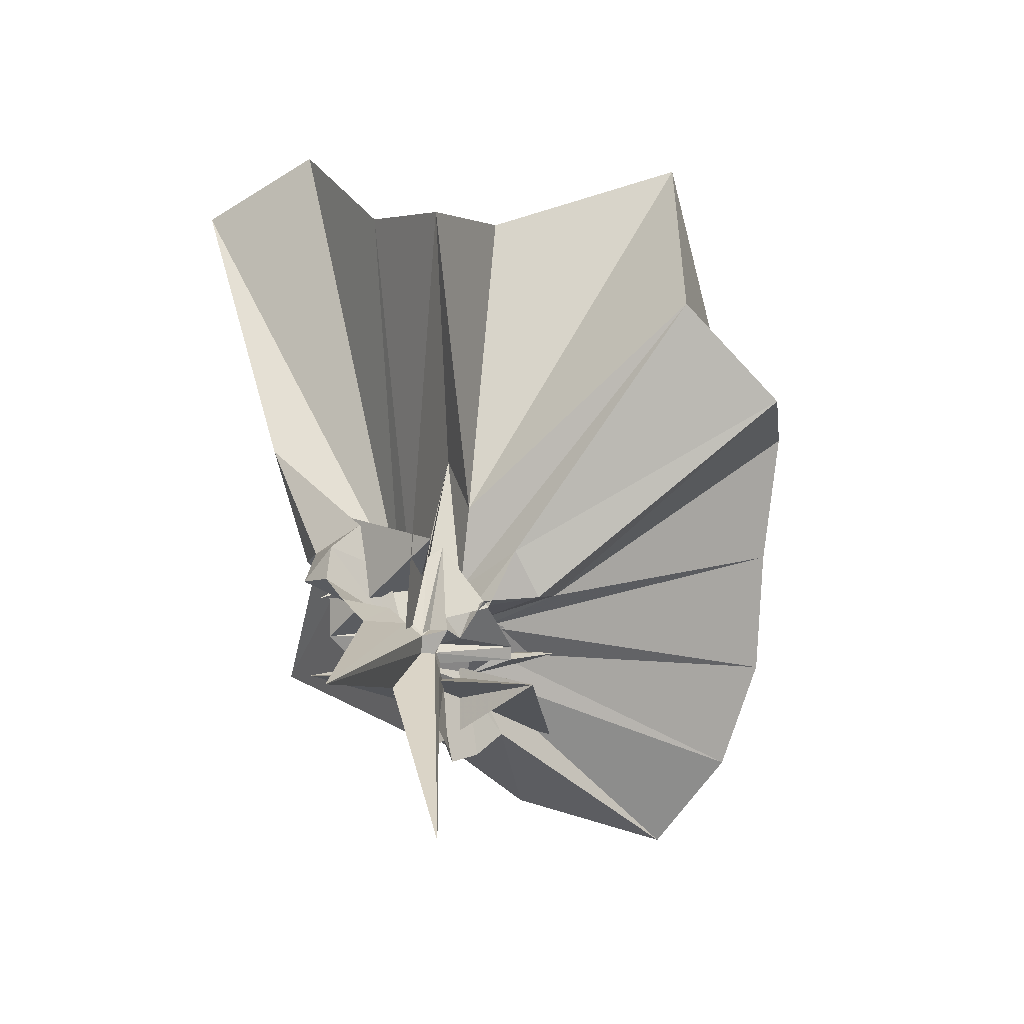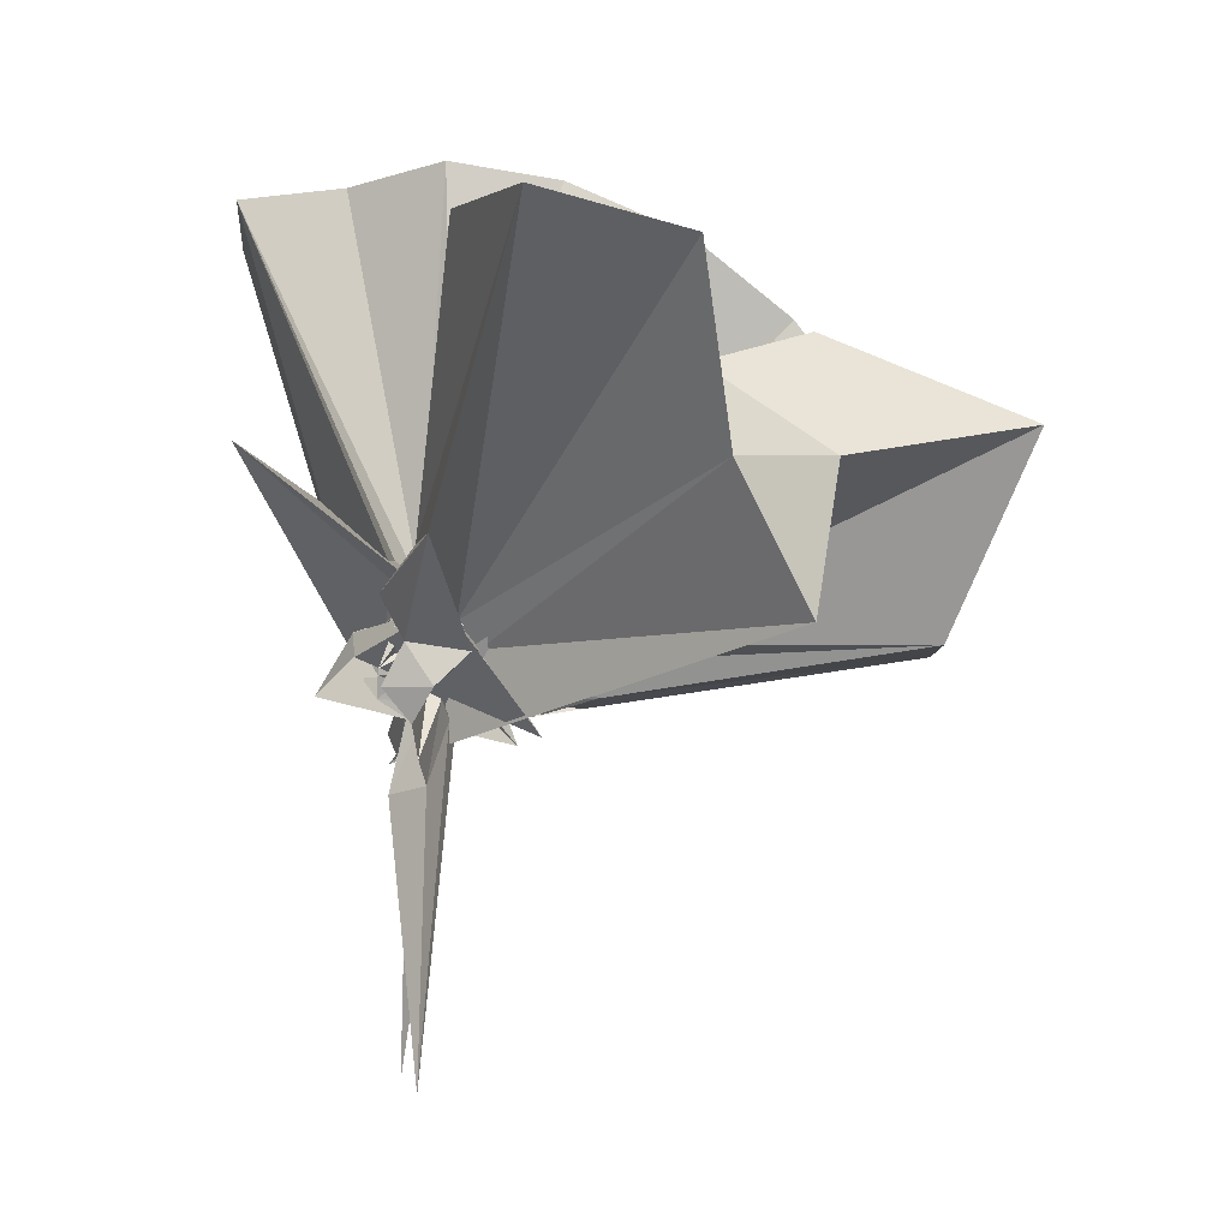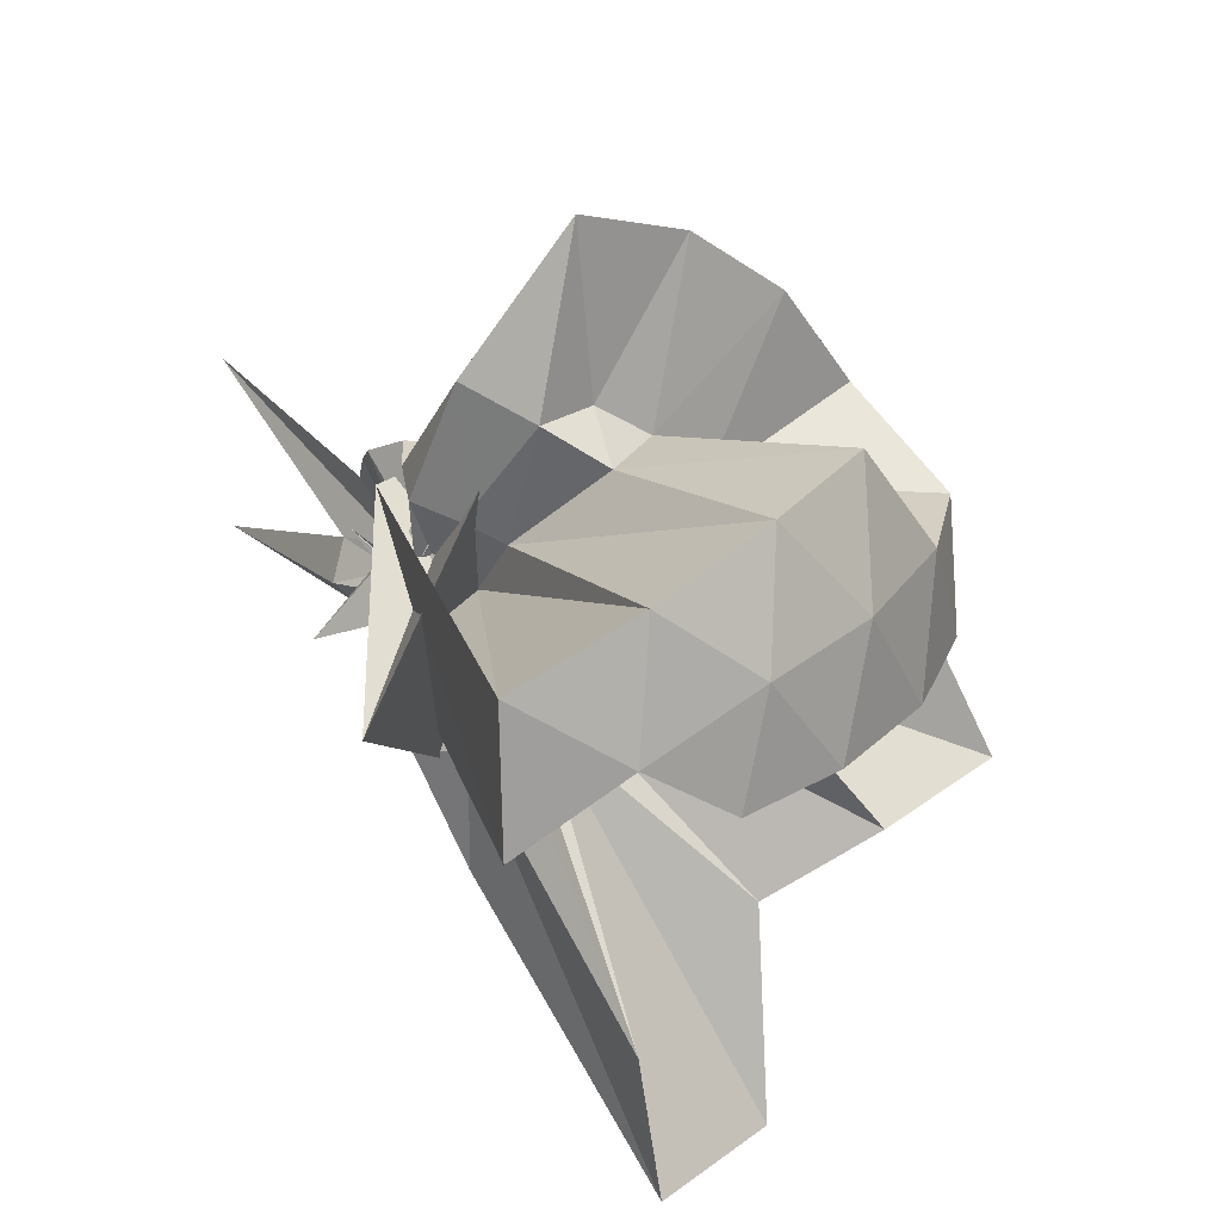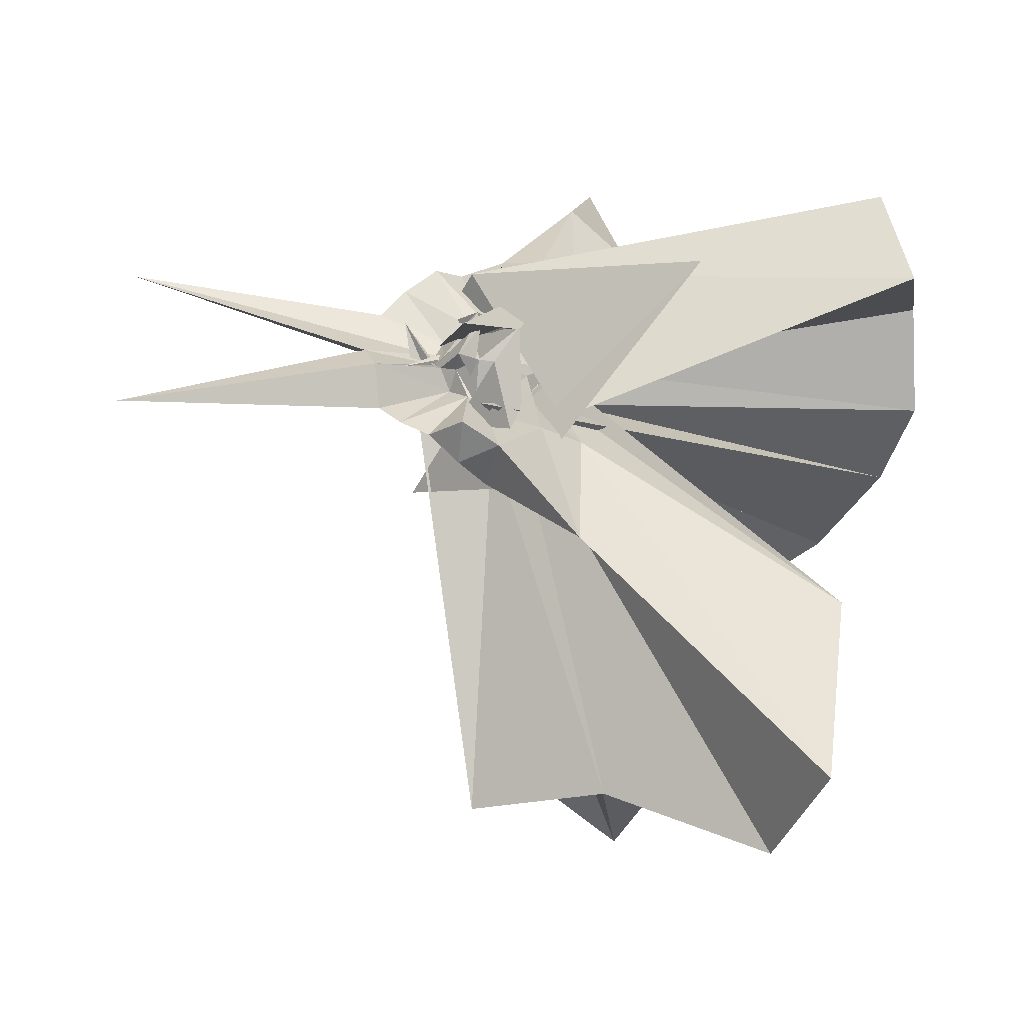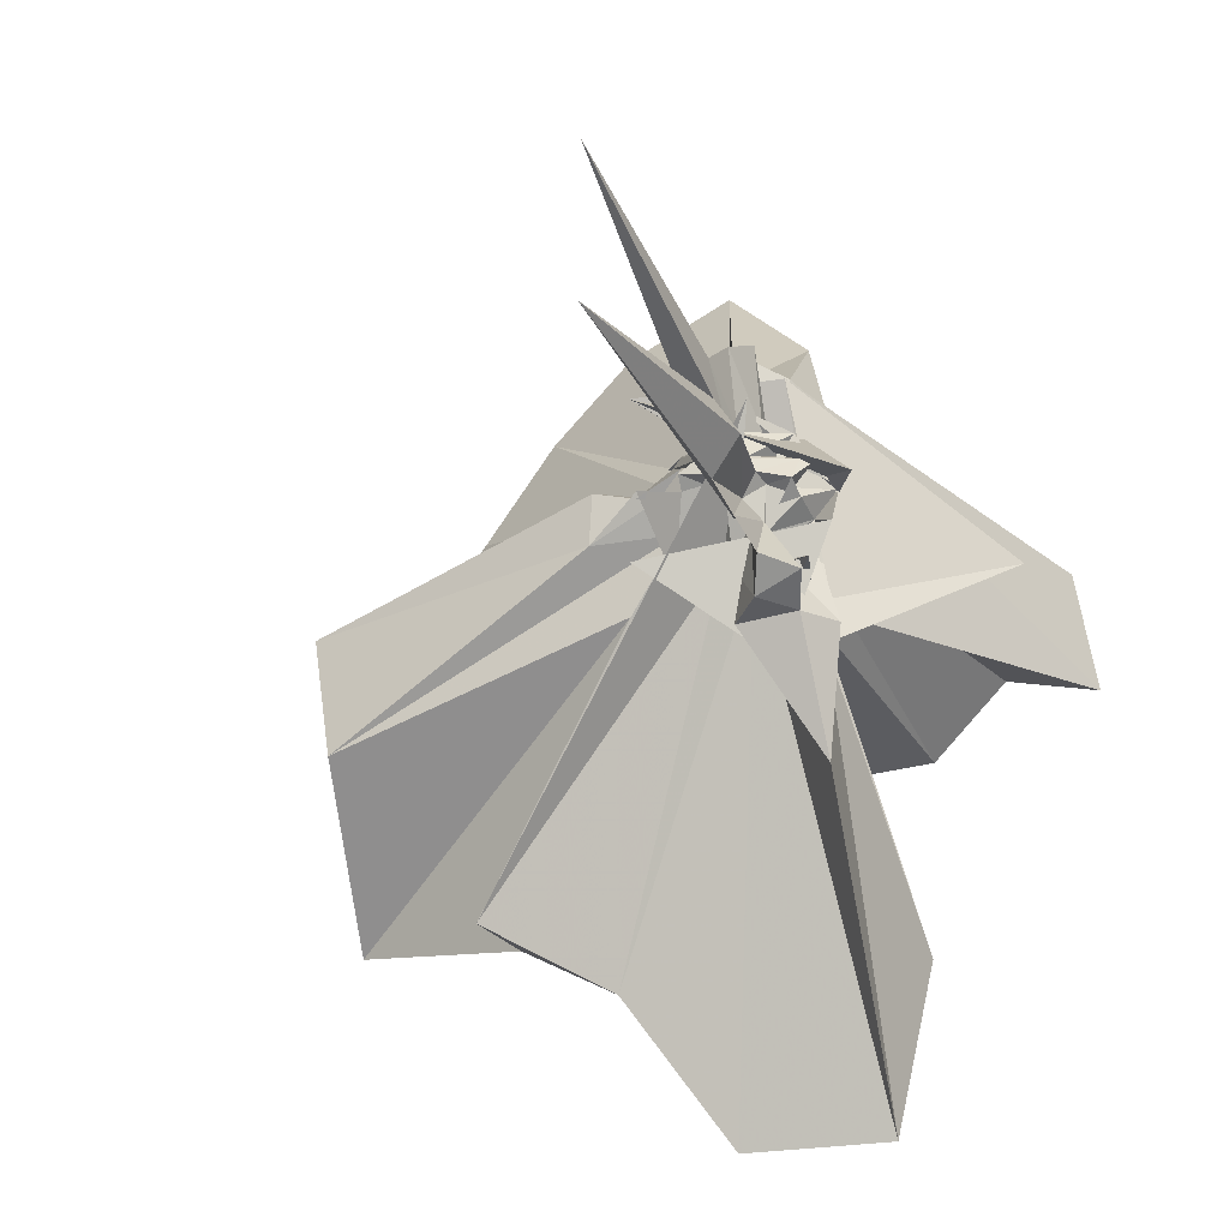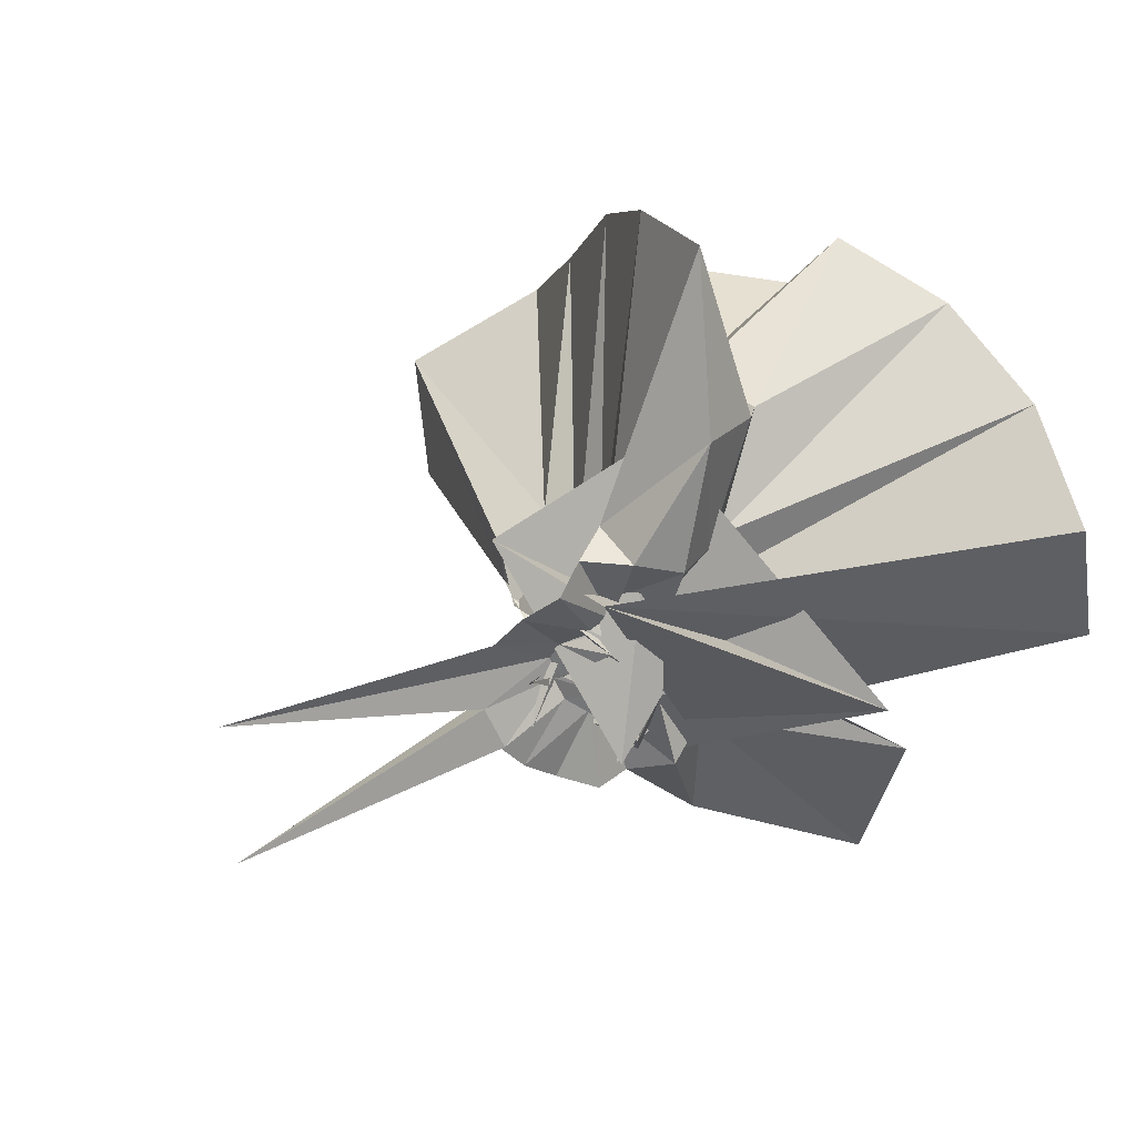
<metadata>
{"format":"obj","ext":"obj","renderer":"f3d","projection":"perspective","resolution":1024,"background":"white","views":[{"elev":-77.0,"azim":33.9,"up":"+Z"},{"elev":-4.9,"azim":-8.3,"up":"+Z"},{"elev":28.2,"azim":-32.8,"up":"+Y"},{"elev":-41.5,"azim":-95.5,"up":"+Y"},{"elev":-37.6,"azim":-153.4,"up":"+Y"},{"elev":44.0,"azim":-115.8,"up":"+Y"}]}
</metadata>
<code>
v -0.9148 -0.1012 1.12
v -0.9161 -0.09315 -0.03805
v -0.04542 -0.1007 0.6163
v -0.1151 0.1301 0.6751
v -0.5373 0.1723 0.4487
v -0.6483 0.2937 0.4341
v -0.7567 0.3682 0.398
v -0.9001 0.3767 0.4387
v -0.9929 0.1489 0.303
v -0.9926 0.03177 0.1841
v -0.8994 0.09828 0.3118
v -0.7405 0.1102 -0.06231
v -1.342 -0.0995 0.5383
v -0.7404 -0.3103 -0.0632
v -0.9693 -0.09254 0.2425
v -1.005 -0.2379 0.1767
v -0.9913 -0.3503 0.3056
v -0.8778 -1.163 0.8311
v -0.5698 -1.153 0.7578
v -0.5003 -0.7123 0.6119
v -0.2538 -0.5776 0.6991
v -0.7858 -0.1187 0.1833
v 0.03472 0.048 0.4055
v -0.1562 0.2739 0.398
v -0.3244 0.5042 0.4004
v -0.5288 0.6592 0.375
v -0.7776 0.7411 0.3734
v -0.9915 0.4354 0.2966
v -1.055 0.1732 0.2146
v -1.025 -0.01765 0.1786
v -1.175 -0.1789 0.02056
v -0.836 0.3428 0.2645
v -0.9452 -0.4565 0.1786
v -1.1 -0.2181 0.09625
v -1.025 -0.1815 0.1781
v -1.063 -0.3801 0.2069
v -0.9906 -0.6347 0.2963
v -0.899 -0.2227 0.1703
v -0.4822 -0.9555 0.4047
v -0.2499 -0.7784 0.434
v 0.1765 -0.6375 0.5214
v 0.03283 -0.247 0.4037
v -0.6062 0.001708 0.1199
v -0.783 -0.0309 0.1072
v -0.8112 0.04245 0.1504
v -0.8738 0.05401 0.1248
v -0.8986 0.2137 0.1039
v -1.017 0.2002 0.1213
v -0.9542 0.05934 0.09967
v -1.031 -0.01909 0.1062
v -1.096 -0.1041 0.1548
v -0.99 -0.1106 0.0739
v -1.096 -0.09492 0.1547
v -1.045 -0.1659 0.1407
v -0.9649 -0.2479 0.0893
v -1.016 -0.3989 0.1153
v -0.8869 -0.4018 0.0969
v -0.8553 -0.2385 0.1128
v -0.3248 -0.9083 0.1176
v -0.6532 -0.2884 0.1183
v 0.03724 -0.4095 0.1185
v 0.08798 -0.09877 0.117
v -0.7742 -0.05504 0.0886
v -0.6748 0.162 0.2366
v -1.015 -0.1686 -0.1039
v -0.8925 0.06039 0.08722
v -0.9614 0.2034 0.02761
v -0.974 0.02427 0.09515
v -0.9538 0.04987 -0.0004509
v -1.088 -0.09511 0.1277
v -1.014 -0.02353 0.04376
v -1.002 -0.1871 0.0558
v -1.05 -0.1659 0.06504
v -0.9727 -0.2304 0.06406
v -1.058 -0.3731 0.02909
v -0.9593 -0.407 0.02875
v -0.8933 -0.2755 0.08617
v -1.017 -0.02918 -0.1055
v -0.6503 -0.3857 0.2609
v -0.7742 -0.144 0.08857
v -0.6075 -0.1606 0.02319
v -0.6222 -0.04095 0.008525
v -0.8867 0.04585 0.1079
v -0.7755 0.07153 0.1039
v -0.9352 -0.07637 -0.05162
v -0.9475 0.02021 0.02255
v -1.007 0.1681 -0.0365
v -0.9814 0.01145 0.05038
v -1.043 -0.002572 0.06174
v -1.006 -0.04805 0.06311
v -1.078 -0.08755 0.06579
v -1.051 -0.1511 0.01841
v -0.9981 -0.1514 0.01628
v -0.9778 -0.2166 0.04637
v -0.9976 -0.3623 -0.04179
v -0.956 -0.2111 0.03117
v -0.9353 -0.1226 -0.05188
v -0.7958 -0.2504 0.08357
v -0.8867 -0.2449 0.1079
v -0.7304 -0.08999 -0.01157
v -0.7673 -0.1046 0.01511
v -0.7305 -0.1091 -0.01157
v -0.1933 -0.09899 0.8121
v -0.3078 0.1498 0.8739
v -0.4886 0.399 0.8736
v -0.7878 0.2896 0.5126
v -0.9264 0.1072 0.3618
v -0.9323 -0.03318 0.2541
v -0.9997 -0.05447 0.2161
v -1.035 0.1349 0.04694
v -1.032 -0.3162 0.255
v -0.8099 -0.239 0.05873
v -0.9249 -0.1525 0.2513
v -0.963 -0.7519 0.874
v -0.8405 -0.318 0.3406
v -0.8228 -0.2002 0.1952
v -0.6548 0.03714 0.4248
v -0.4124 -0.09962 0.9833
v -0.5702 0.1493 1.024
v -0.7583 0.3758 0.9837
v -1.043 0.3028 1.024
v -1.316 0.1951 0.9828
v -1.337 -0.1007 1.025
v -0.9878 -0.1379 0.2333
v -0.9551 -0.133 0.2808
v -0.8615 -0.1965 0.2112
v -1.059 -0.3126 0.06884
v -0.6715 -0.09869 1.087
v -0.838 0.1293 1.088
v -1.108 0.04068 1.089
v -0.962 -0.08434 0.2543
v -0.8957 -0.139 0.2855
v -0.7576 0.04656 0.1052
v -0.896 -0.07708 -0.03355
v -0.9275 0.01274 0.01681
v -0.9813 0.1154 -0.1081
v -0.9532 -0.02172 -0.01187
v -0.9748 -0.09463 -0.0154
v -1.061 -0.08964 0.04317
v -0.9919 -0.1427 -0.01886
v -0.9508 -0.1777 0.005827
v -0.981 -0.3143 -0.1072
v -0.9275 -0.212 0.01667
v -0.8961 -0.1219 -0.03375
v -0.7575 -0.2457 0.1052
v -0.8275 -0.1242 -0.00736
v -0.8276 -0.06478 -0.0075
v -0.876 -0.07898 -0.001653
v -0.9081 -0.03032 -0.02374
v -0.9619 0.0493 -0.1619
v -0.9459 -0.05785 -0.02922
v -0.9616 -0.1049 -0.02895
v -1.029 -0.1792 -0.1716
v -0.9599 -0.254 -0.1559
v -0.9081 -0.1687 -0.02383
v -0.876 -0.1201 -0.0017
v -0.835 -0.1044 -0.03897
v -0.8923 -0.07332 -0.03816
v -0.9801 0.1035 -0.7451
v -0.9867 -0.09555 -0.1966
v -0.9788 -0.3031 -0.7469
v -0.8923 -0.1258 -0.03821
f 3 23 4
f 4 23 24
f 4 24 5
f 5 24 25
f 5 25 6
f 6 25 26
f 6 26 7
f 7 26 27
f 7 27 8
f 8 27 28
f 8 28 9
f 9 28 29
f 9 29 10
f 10 29 30
f 10 30 11
f 11 30 31
f 11 31 12
f 12 31 32
f 12 32 13
f 13 32 33
f 13 33 14
f 14 33 34
f 14 34 15
f 15 34 35
f 15 35 16
f 16 35 36
f 16 36 17
f 17 36 37
f 17 37 18
f 18 37 38
f 18 38 19
f 19 38 39
f 19 39 20
f 20 39 40
f 20 40 21
f 21 40 41
f 21 41 22
f 22 41 42
f 22 42 3
f 3 42 23
f 23 43 24
f 24 43 44
f 24 44 25
f 25 44 45
f 25 45 26
f 26 45 46
f 26 46 27
f 27 46 47
f 27 47 28
f 28 47 48
f 28 48 29
f 29 48 49
f 29 49 30
f 30 49 50
f 30 50 31
f 31 50 51
f 31 51 32
f 32 51 52
f 32 52 33
f 33 52 53
f 33 53 34
f 34 53 54
f 34 54 35
f 35 54 55
f 35 55 36
f 36 55 56
f 36 56 37
f 37 56 57
f 37 57 38
f 38 57 58
f 38 58 39
f 39 58 59
f 39 59 40
f 40 59 60
f 40 60 41
f 41 60 61
f 41 61 42
f 42 61 62
f 42 62 23
f 23 62 43
f 43 63 44
f 44 63 64
f 44 64 45
f 45 64 65
f 45 65 46
f 46 65 66
f 46 66 47
f 47 66 67
f 47 67 48
f 48 67 68
f 48 68 49
f 49 68 69
f 49 69 50
f 50 69 70
f 50 70 51
f 51 70 71
f 51 71 52
f 52 71 72
f 52 72 53
f 53 72 73
f 53 73 54
f 54 73 74
f 54 74 55
f 55 74 75
f 55 75 56
f 56 75 76
f 56 76 57
f 57 76 77
f 57 77 58
f 58 77 78
f 58 78 59
f 59 78 79
f 59 79 60
f 60 79 80
f 60 80 61
f 61 80 81
f 61 81 62
f 62 81 82
f 62 82 43
f 43 82 63
f 63 83 64
f 64 83 84
f 64 84 65
f 65 84 85
f 65 85 66
f 66 85 86
f 66 86 67
f 67 86 87
f 67 87 68
f 68 87 88
f 68 88 69
f 69 88 89
f 69 89 70
f 70 89 90
f 70 90 71
f 71 90 91
f 71 91 72
f 72 91 92
f 72 92 73
f 73 92 93
f 73 93 74
f 74 93 94
f 74 94 75
f 75 94 95
f 75 95 76
f 76 95 96
f 76 96 77
f 77 96 97
f 77 97 78
f 78 97 98
f 78 98 79
f 79 98 99
f 79 99 80
f 80 99 100
f 80 100 81
f 81 100 101
f 81 101 82
f 82 101 102
f 82 102 63
f 63 102 83
f 103 104 118
f 104 119 118
f 104 105 119
f 105 120 119
f 105 106 120
f 106 107 120
f 107 121 120
f 107 108 121
f 108 122 121
f 108 109 122
f 109 110 122
f 110 123 122
f 110 111 123
f 111 124 123
f 111 112 124
f 112 113 124
f 113 125 124
f 113 114 125
f 114 126 125
f 114 115 126
f 115 116 126
f 116 127 126
f 116 117 127
f 117 118 127
f 117 103 118
f 118 119 128
f 119 129 128
f 119 120 129
f 120 121 129
f 121 130 129
f 121 122 130
f 122 123 130
f 123 131 130
f 123 124 131
f 124 125 131
f 125 132 131
f 125 126 132
f 126 127 132
f 127 128 132
f 127 118 128
f 133 148 134
f 134 148 149
f 134 149 135
f 135 149 150
f 135 150 136
f 136 150 137
f 137 150 151
f 137 151 138
f 138 151 152
f 138 152 139
f 139 152 140
f 140 152 153
f 140 153 141
f 141 153 154
f 141 154 142
f 142 154 143
f 143 154 155
f 143 155 144
f 144 155 156
f 144 156 145
f 145 156 146
f 146 156 157
f 146 157 147
f 147 157 148
f 147 148 133
f 148 158 149
f 149 158 159
f 149 159 150
f 150 159 151
f 151 159 160
f 151 160 152
f 152 160 153
f 153 160 161
f 153 161 154
f 154 161 155
f 155 161 162
f 155 162 156
f 156 162 157
f 157 162 158
f 157 158 148
f 3 4 103
f 103 4 104
f 4 5 104
f 104 5 105
f 5 6 105
f 105 6 106
f 6 7 106
f 7 8 106
f 106 8 107
f 8 9 107
f 107 9 108
f 9 10 108
f 108 10 109
f 10 11 109
f 11 12 109
f 109 12 110
f 12 13 110
f 110 13 111
f 13 14 111
f 111 14 112
f 14 15 112
f 15 16 112
f 112 16 113
f 16 17 113
f 113 17 114
f 17 18 114
f 114 18 115
f 18 19 115
f 19 20 115
f 115 20 116
f 20 21 116
f 116 21 117
f 21 22 117
f 117 22 103
f 22 3 103
f 83 133 84
f 84 133 134
f 84 134 85
f 85 134 135
f 85 135 86
f 86 135 136
f 86 136 87
f 87 136 88
f 88 136 137
f 88 137 89
f 89 137 138
f 89 138 90
f 90 138 139
f 90 139 91
f 91 139 92
f 92 139 140
f 92 140 93
f 93 140 141
f 93 141 94
f 94 141 142
f 94 142 95
f 95 142 96
f 96 142 143
f 96 143 97
f 97 143 144
f 97 144 98
f 98 144 145
f 98 145 99
f 99 145 100
f 100 145 146
f 100 146 101
f 101 146 147
f 101 147 102
f 102 147 133
f 102 133 83
f 128 129 1
f 129 130 1
f 130 131 1
f 131 132 1
f 132 128 1
f 159 158 2
f 160 159 2
f 161 160 2
f 162 161 2
f 158 162 2

</code>
